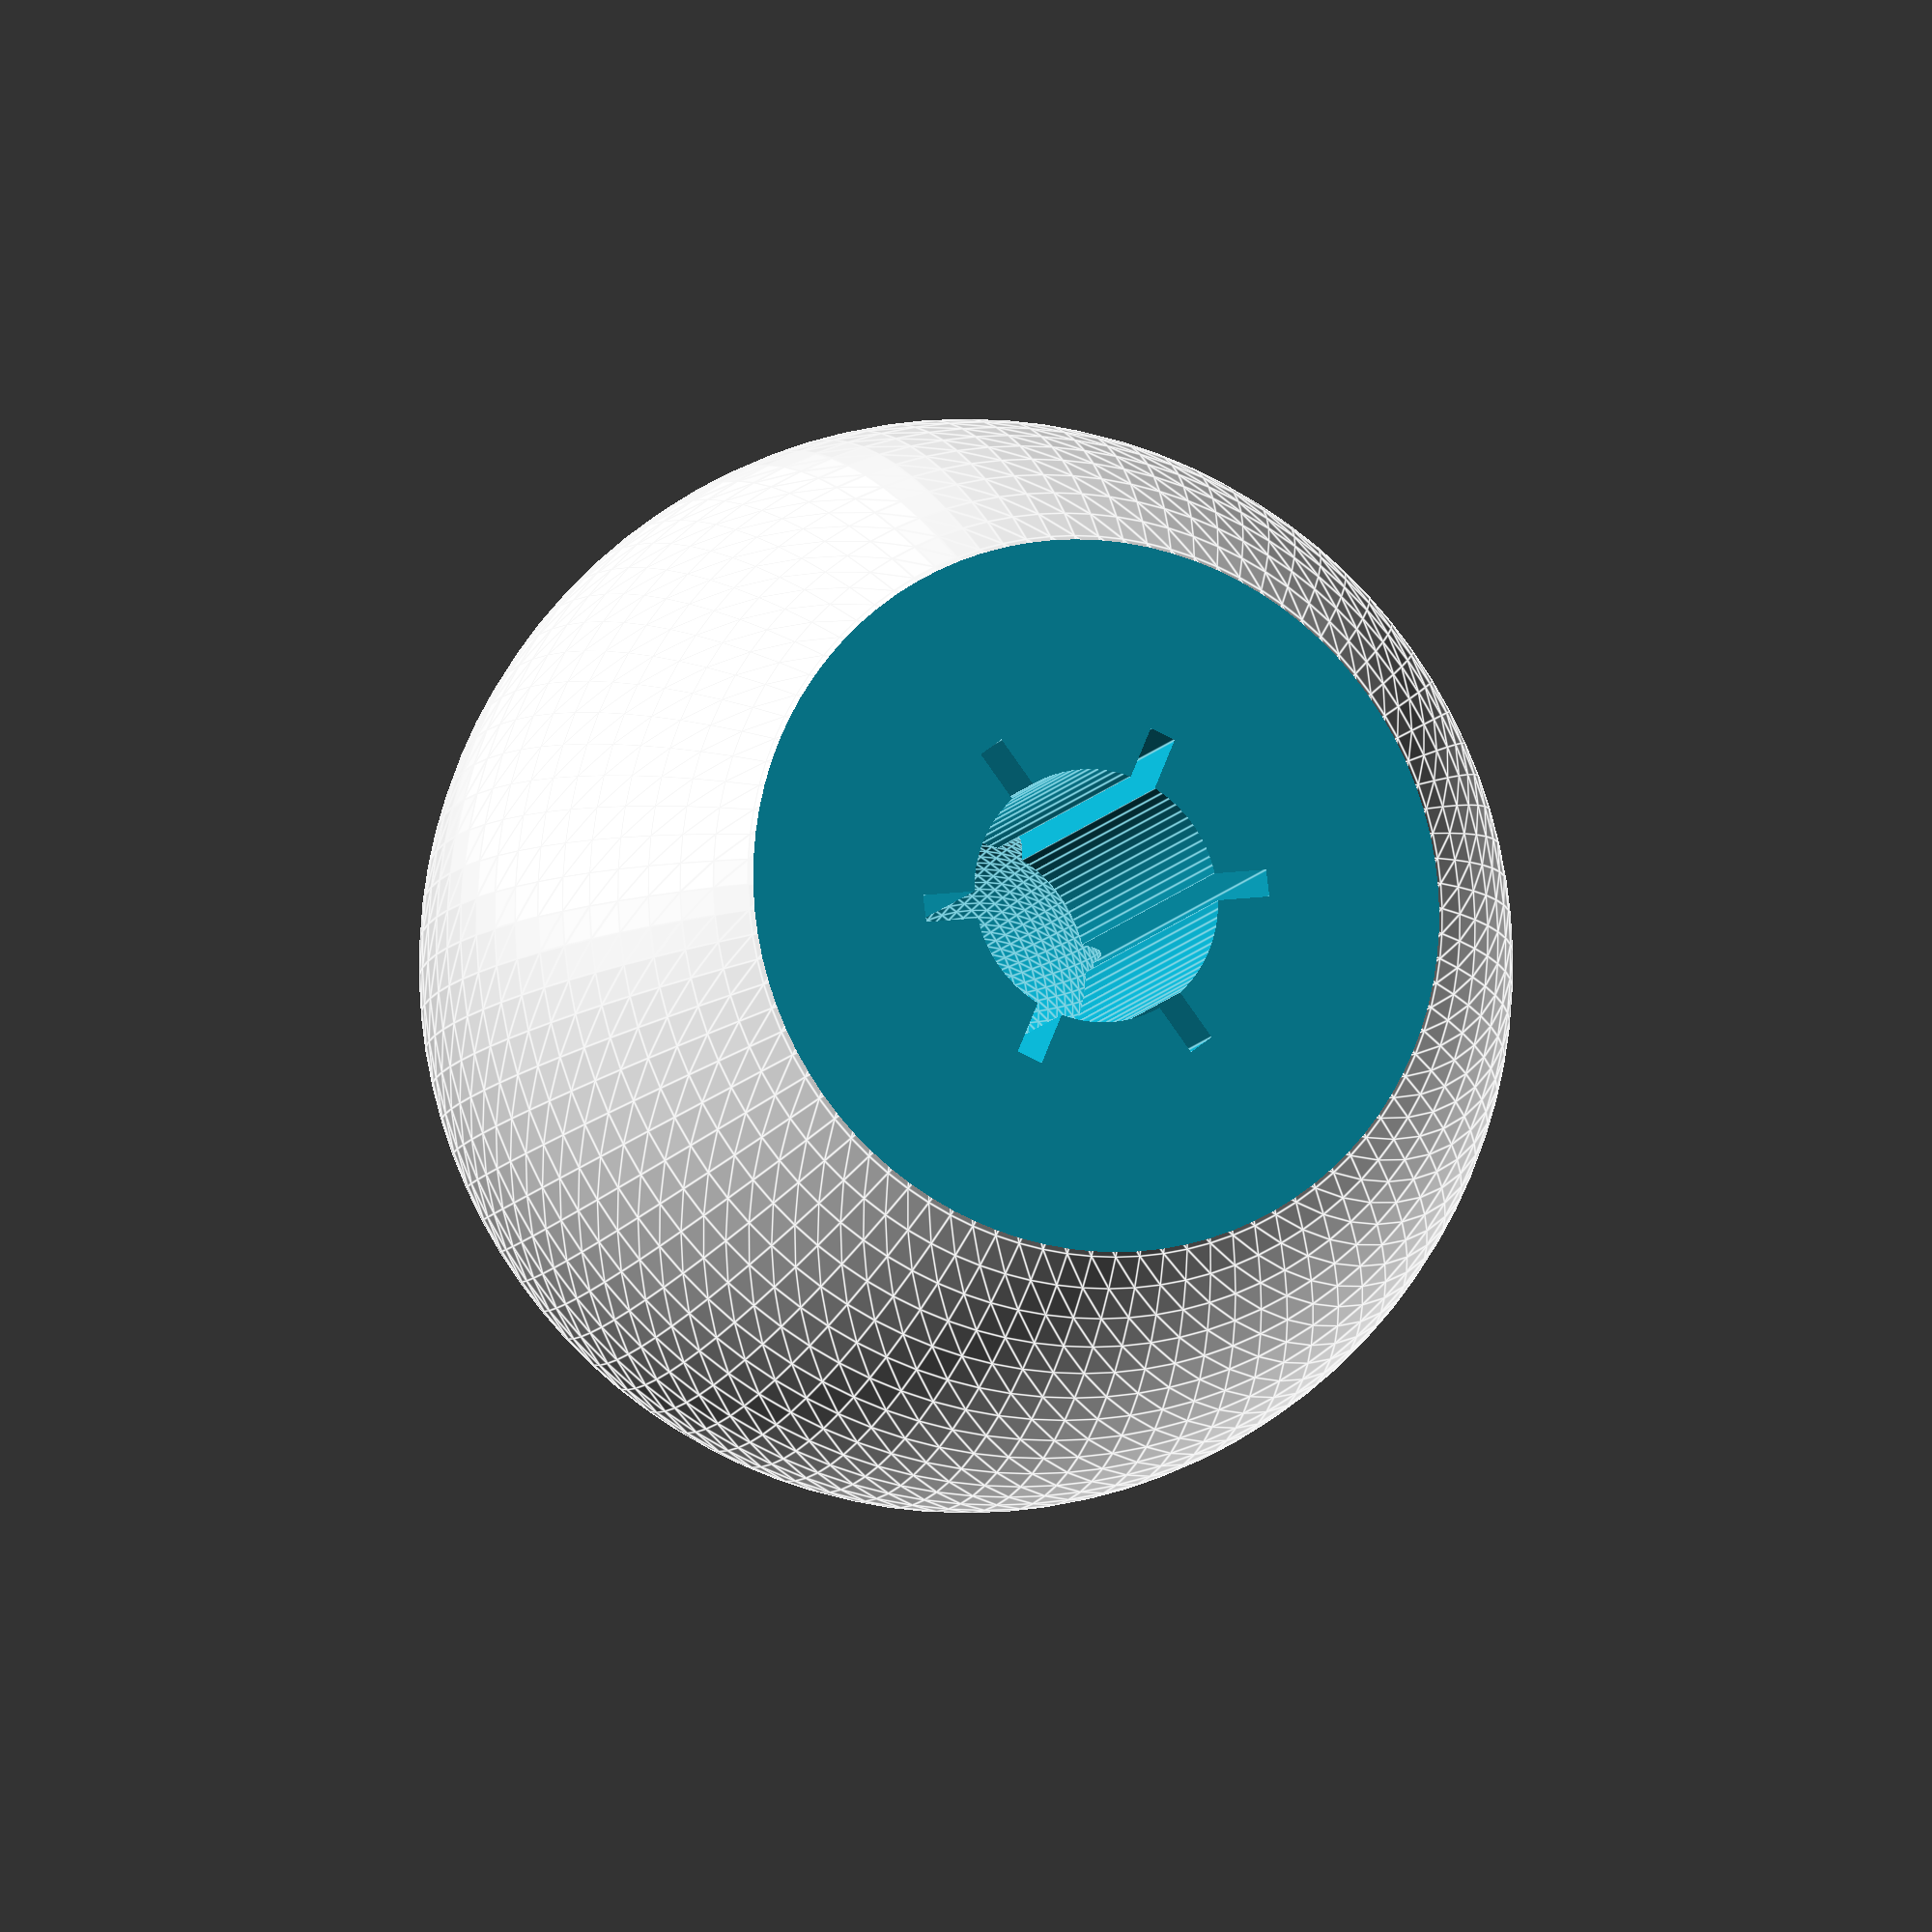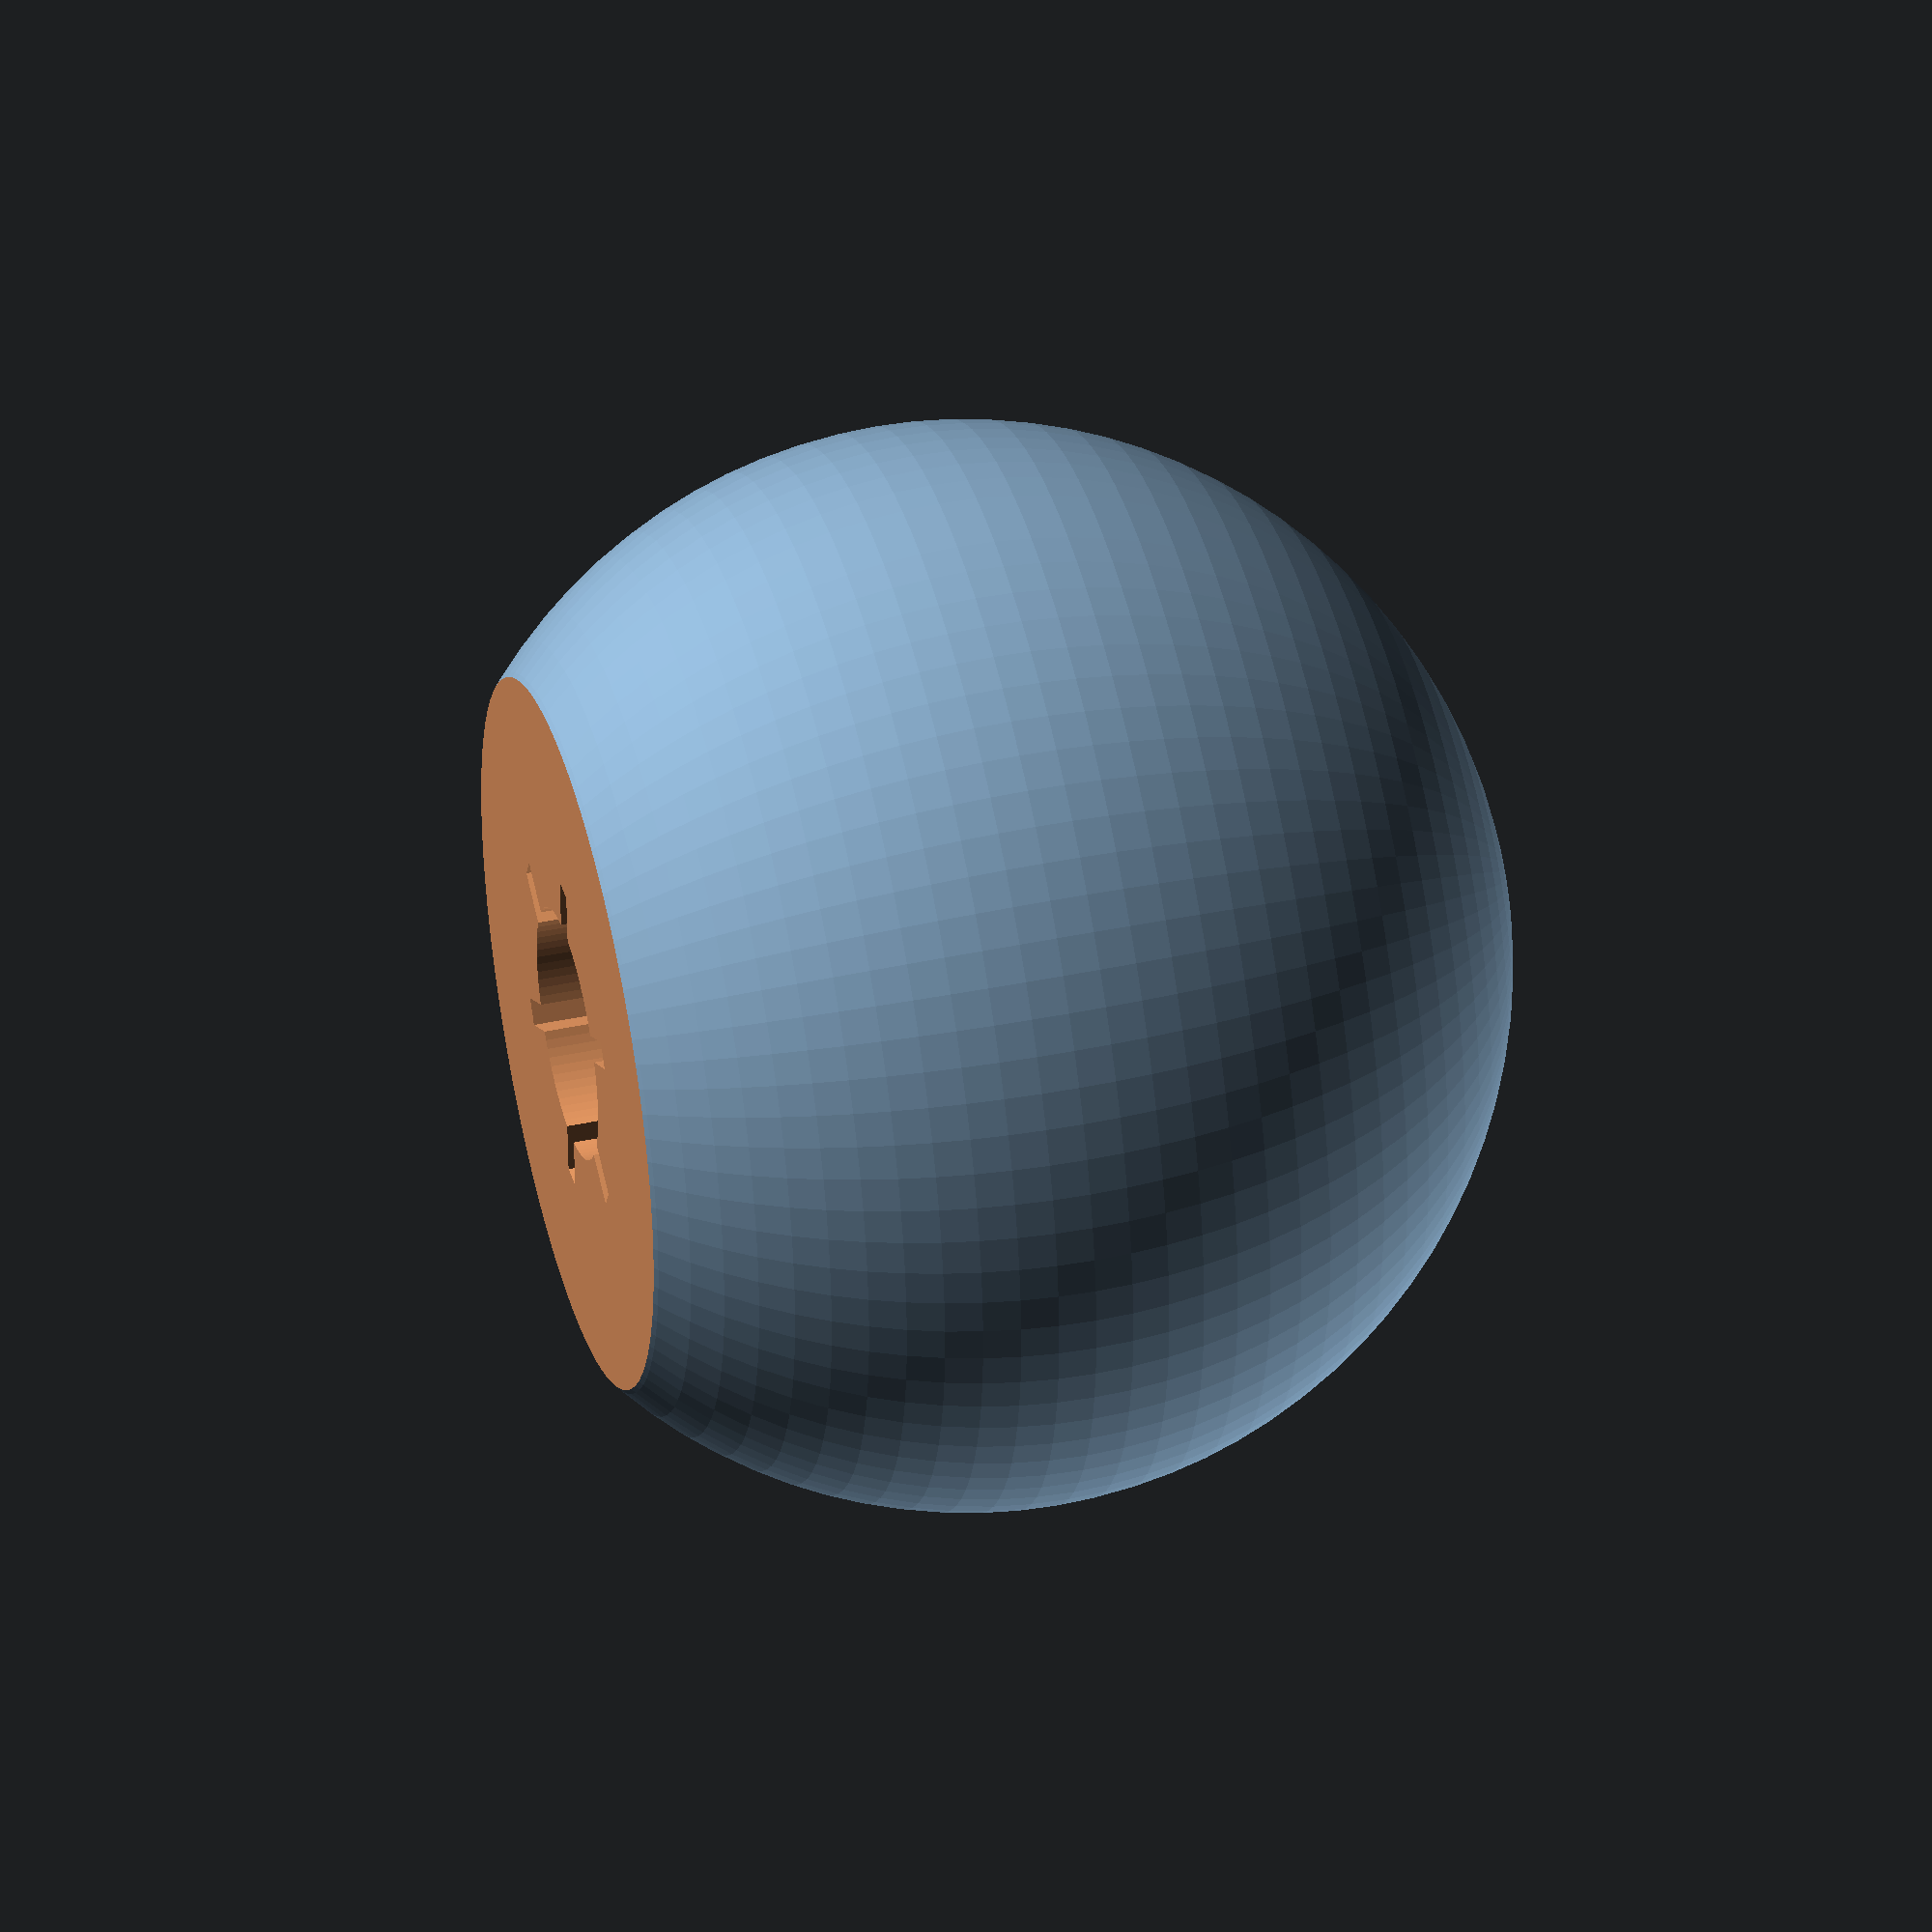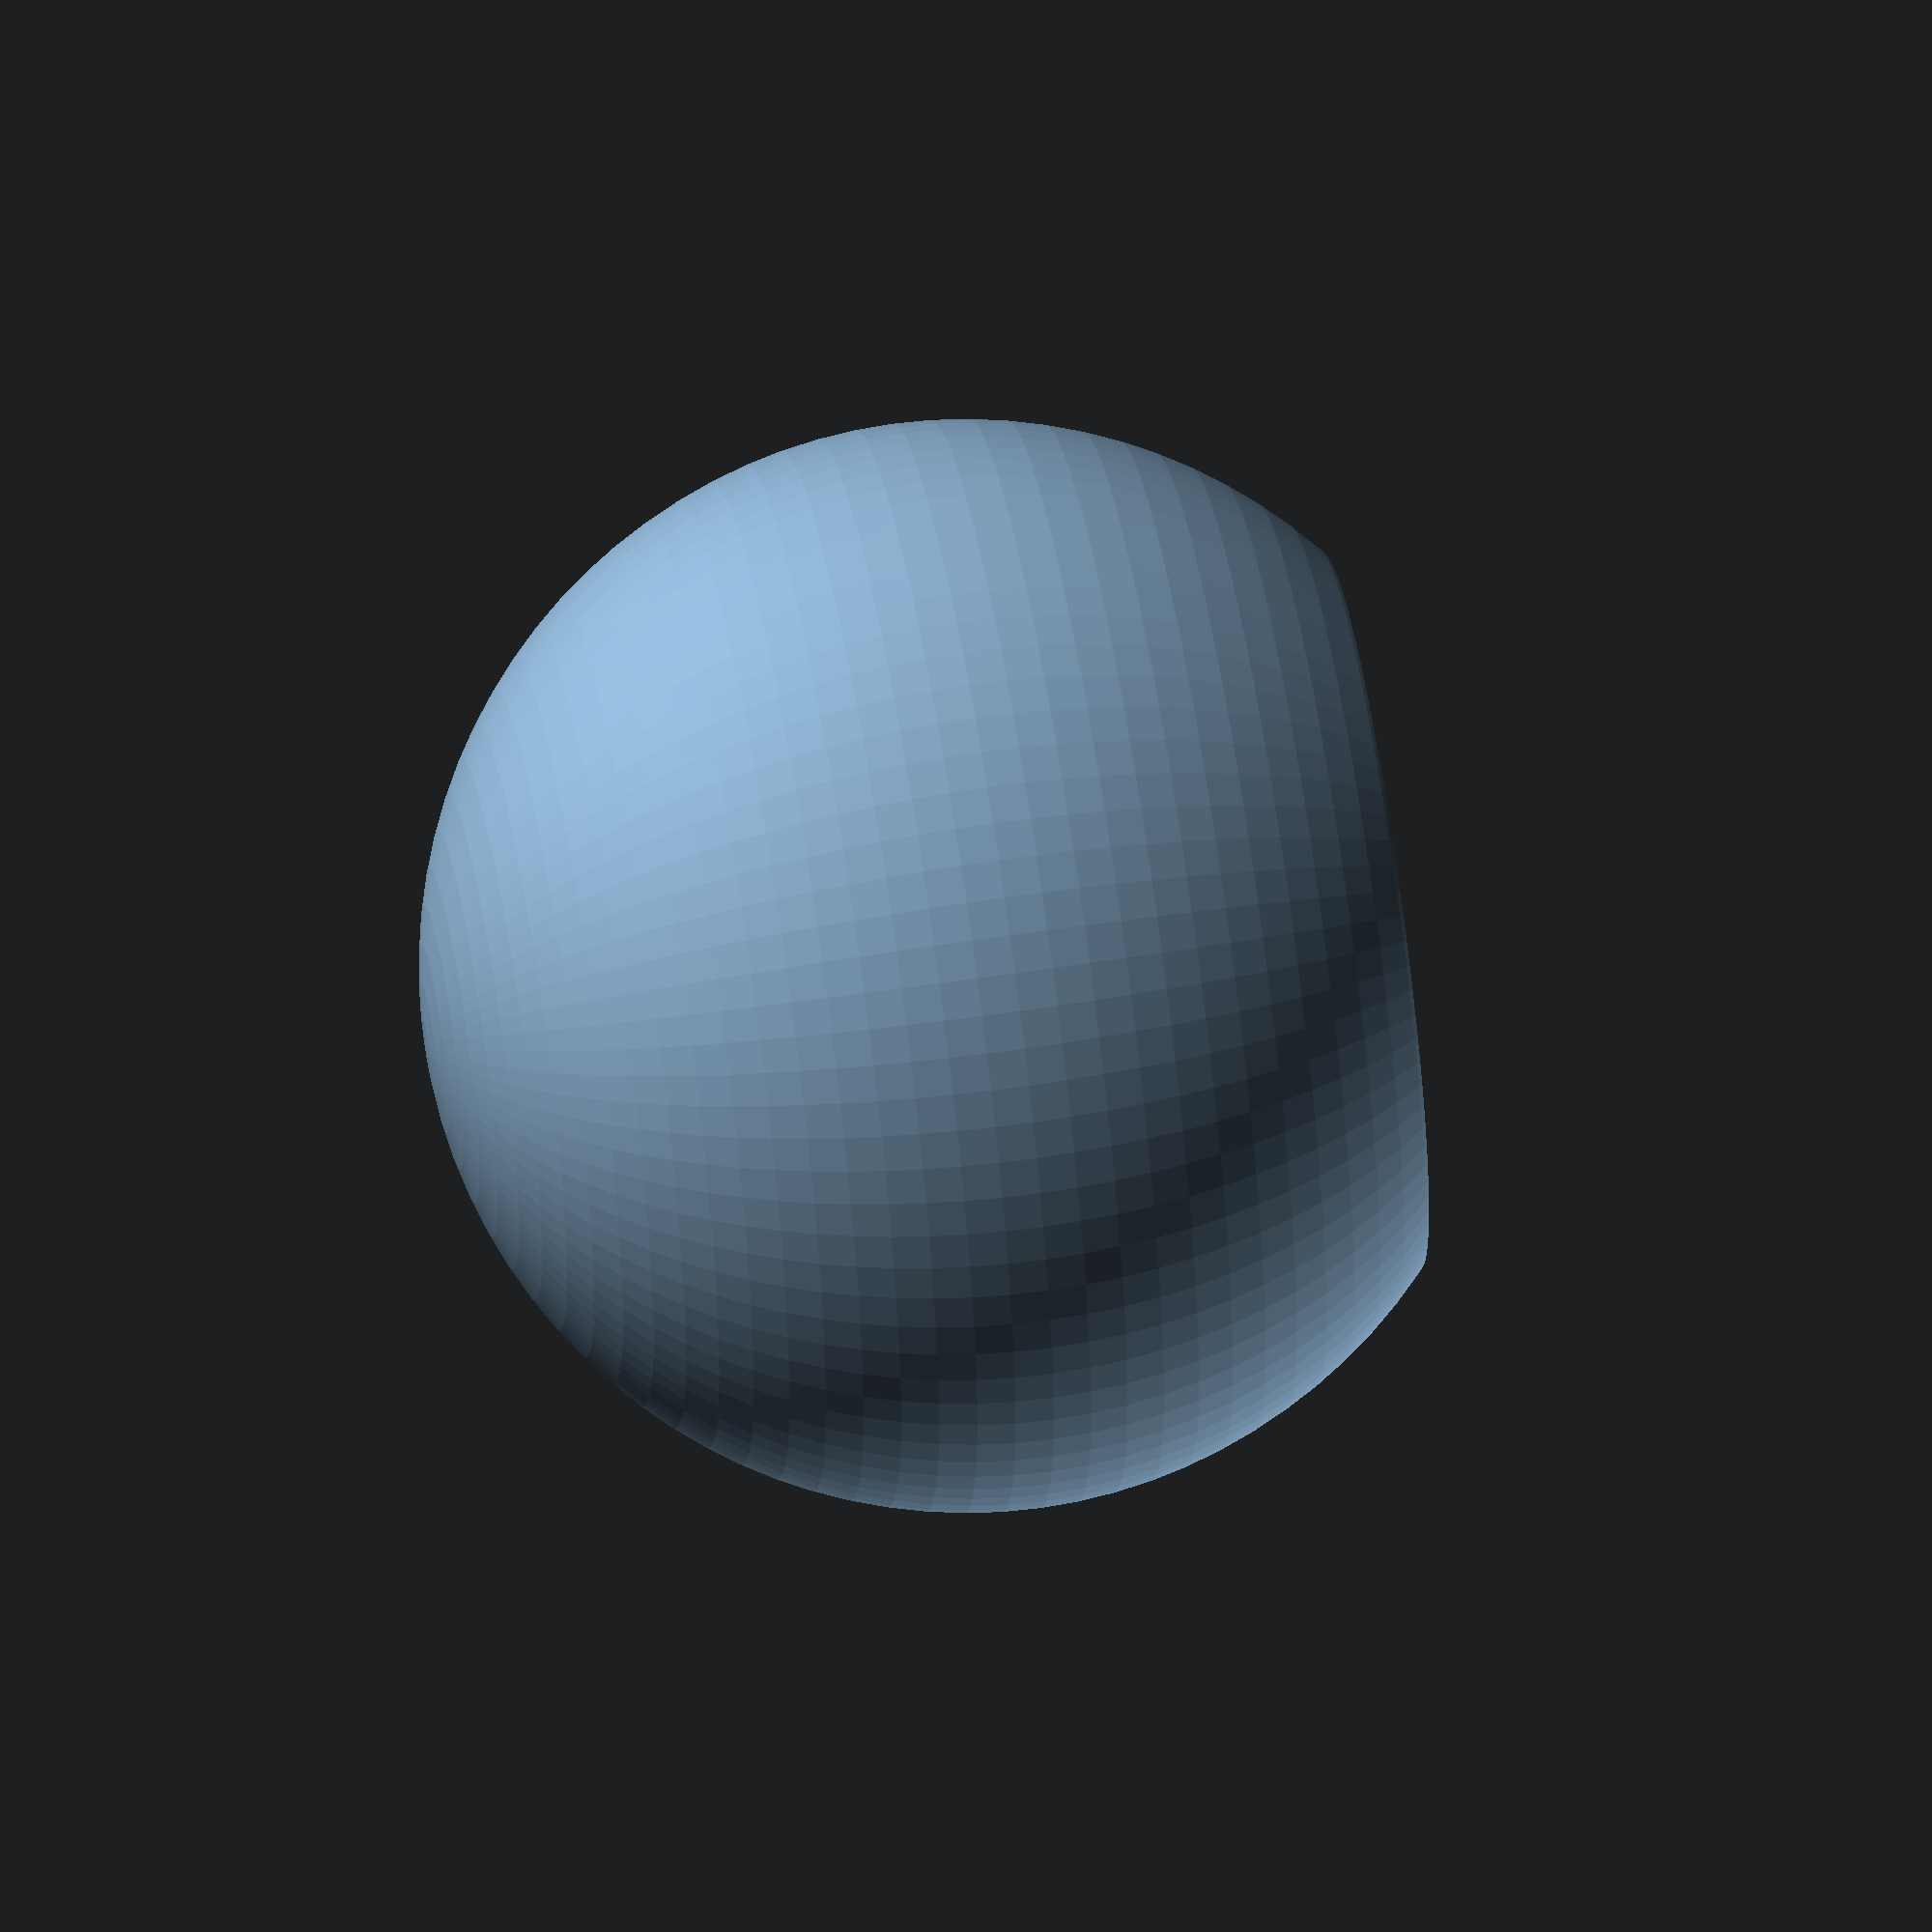
<openscad>

ROD_DIAMETER  =  4.7;
BALL_DIAMETER = 20.0;

$fn = 90;


module hollowing() {
    // rod
    h = BALL_DIAMETER;
    translate([0, 0, -h + BALL_DIAMETER/8])
    cylinder(d=ROD_DIAMETER, h=h);
    
    // cavity
    d = BALL_DIAMETER/3;
    dh = BALL_DIAMETER/8;
    translate([0, 0, dh])
    sphere(d=d);

    // cross
    th = .5;
    h2 = BALL_DIAMETER/2 + 1;

    n = 3;
    for (i=[1:n])
        rotate([0, 0, 360/n*i])
        translate([-th/2, -d/2, -h2+dh])
        cube([th, d, h2]);
}


module ball() {
    difference() {
        // body
        sphere(d=BALL_DIAMETER);

        // for rod
        hollowing();

        // shave base
        shaving = .125;
        translate([0, 0, -BALL_DIAMETER * (1.5 - shaving)])
        cylinder(d=BALL_DIAMETER*1.2, h=BALL_DIAMETER);        
    }
}


intersection() {
    ball();

    //translate([-BALL_DIAMETER/2, 0, -BALL_DIAMETER/2]) cube(BALL_DIAMETER);
}
</openscad>
<views>
elev=10.4 azim=337.4 roll=161.5 proj=o view=edges
elev=316.3 azim=245.8 roll=256.2 proj=o view=wireframe
elev=303.0 azim=204.1 roll=80.8 proj=o view=solid
</views>
